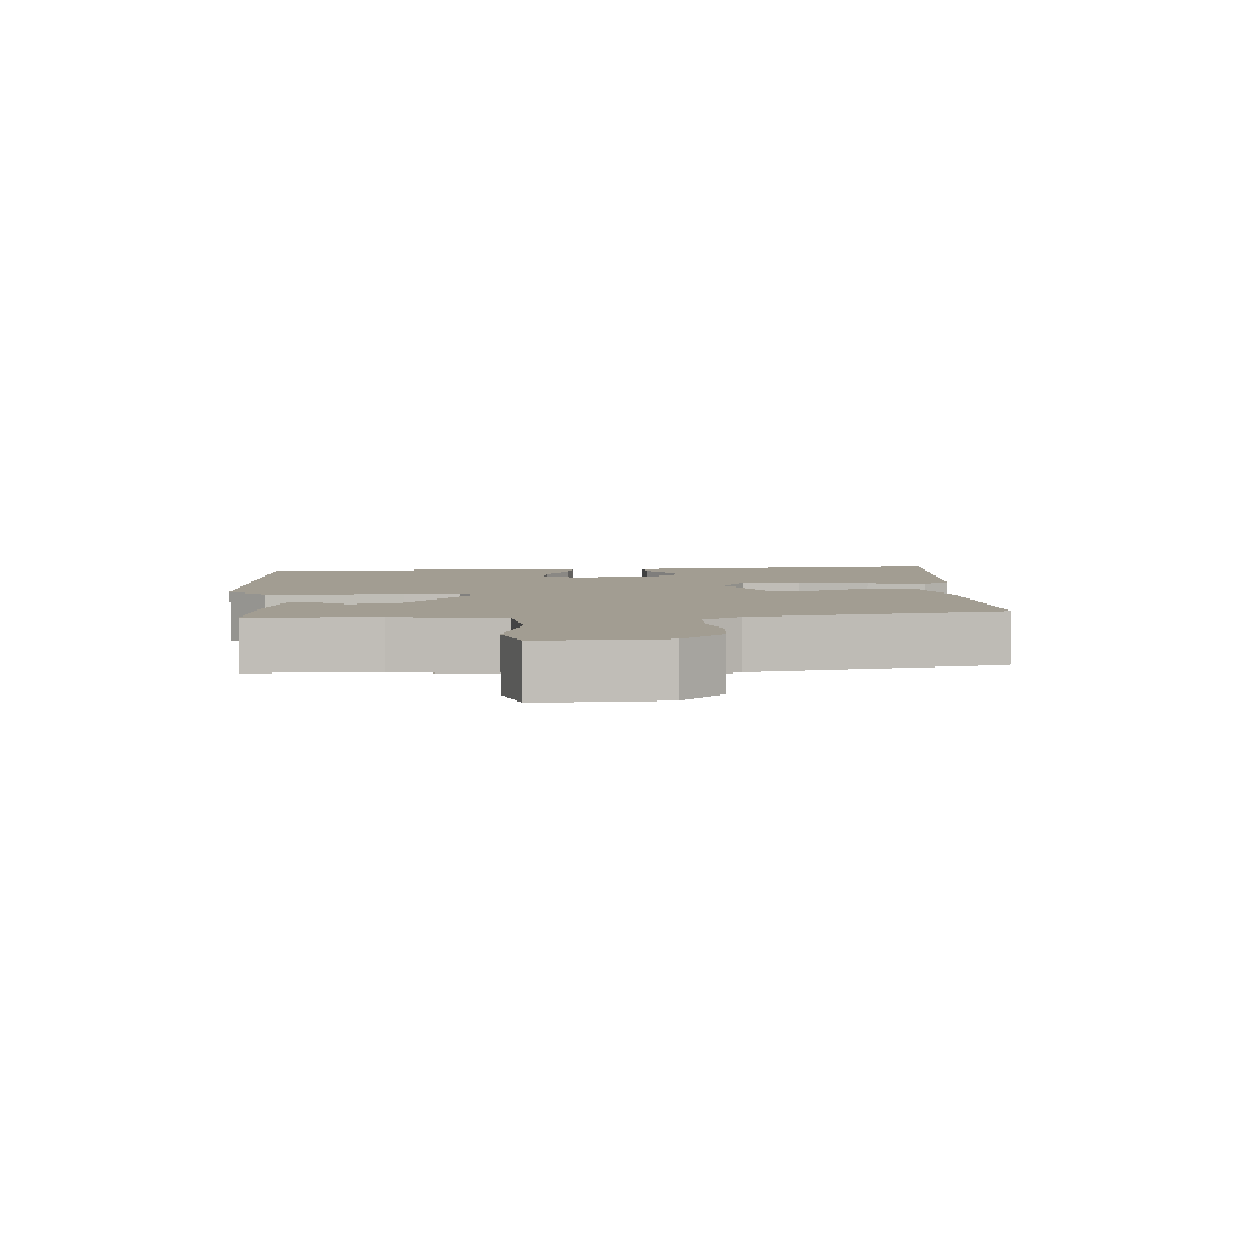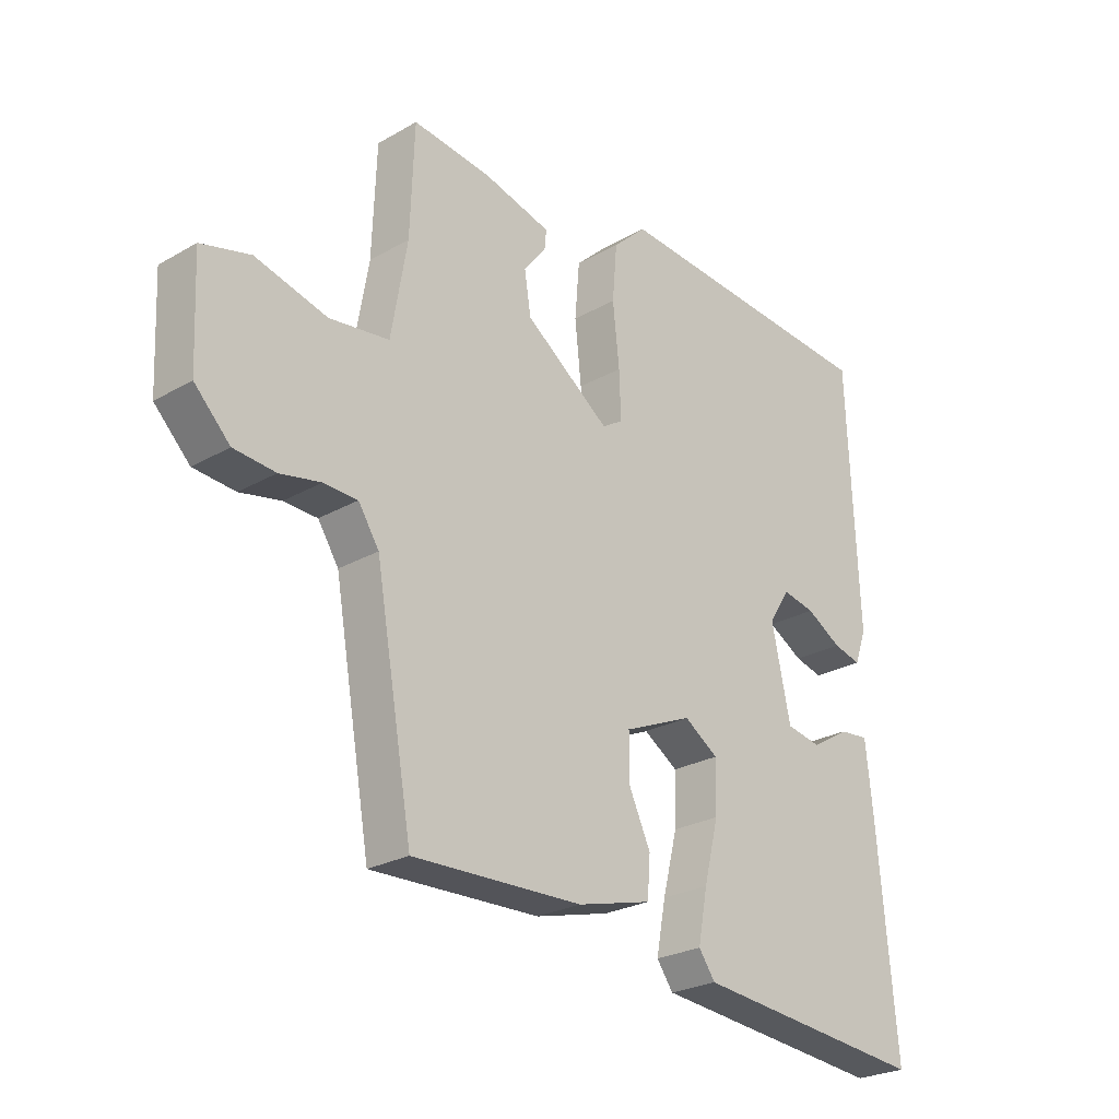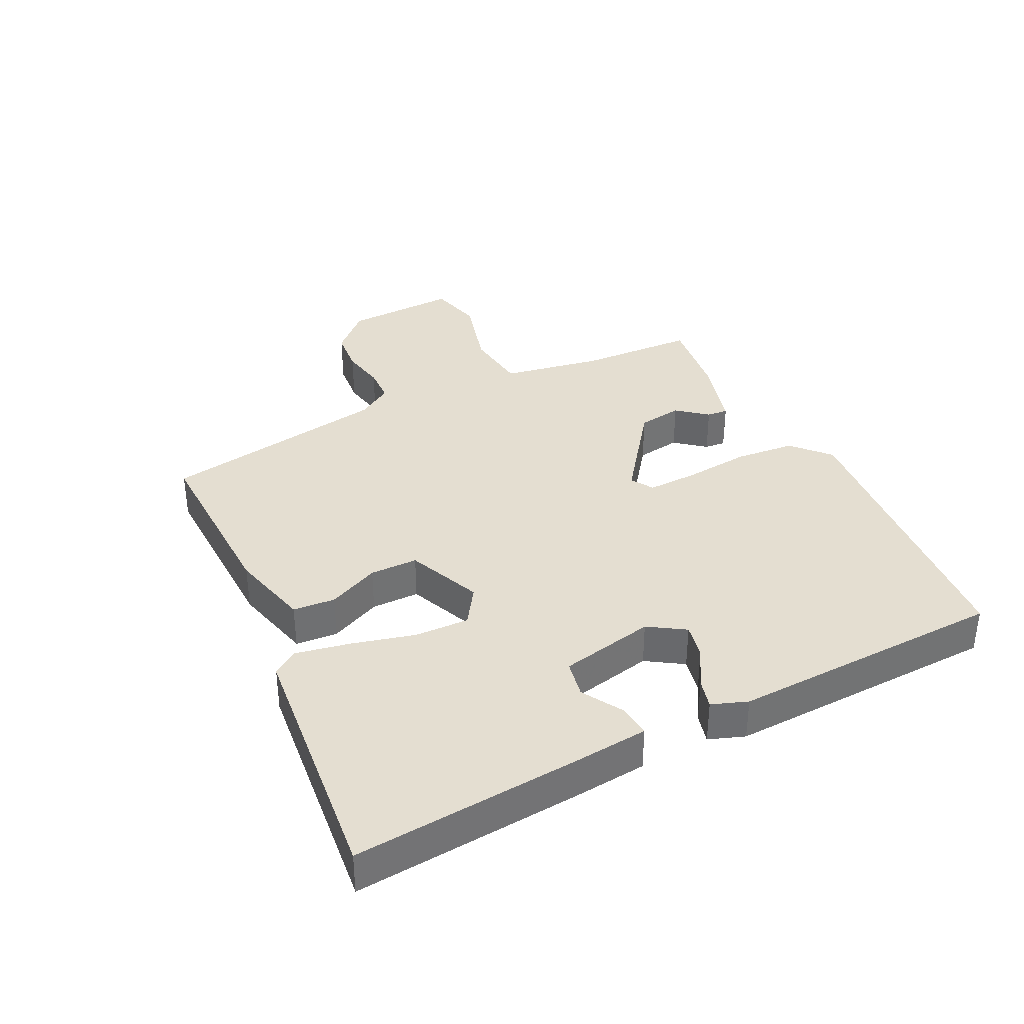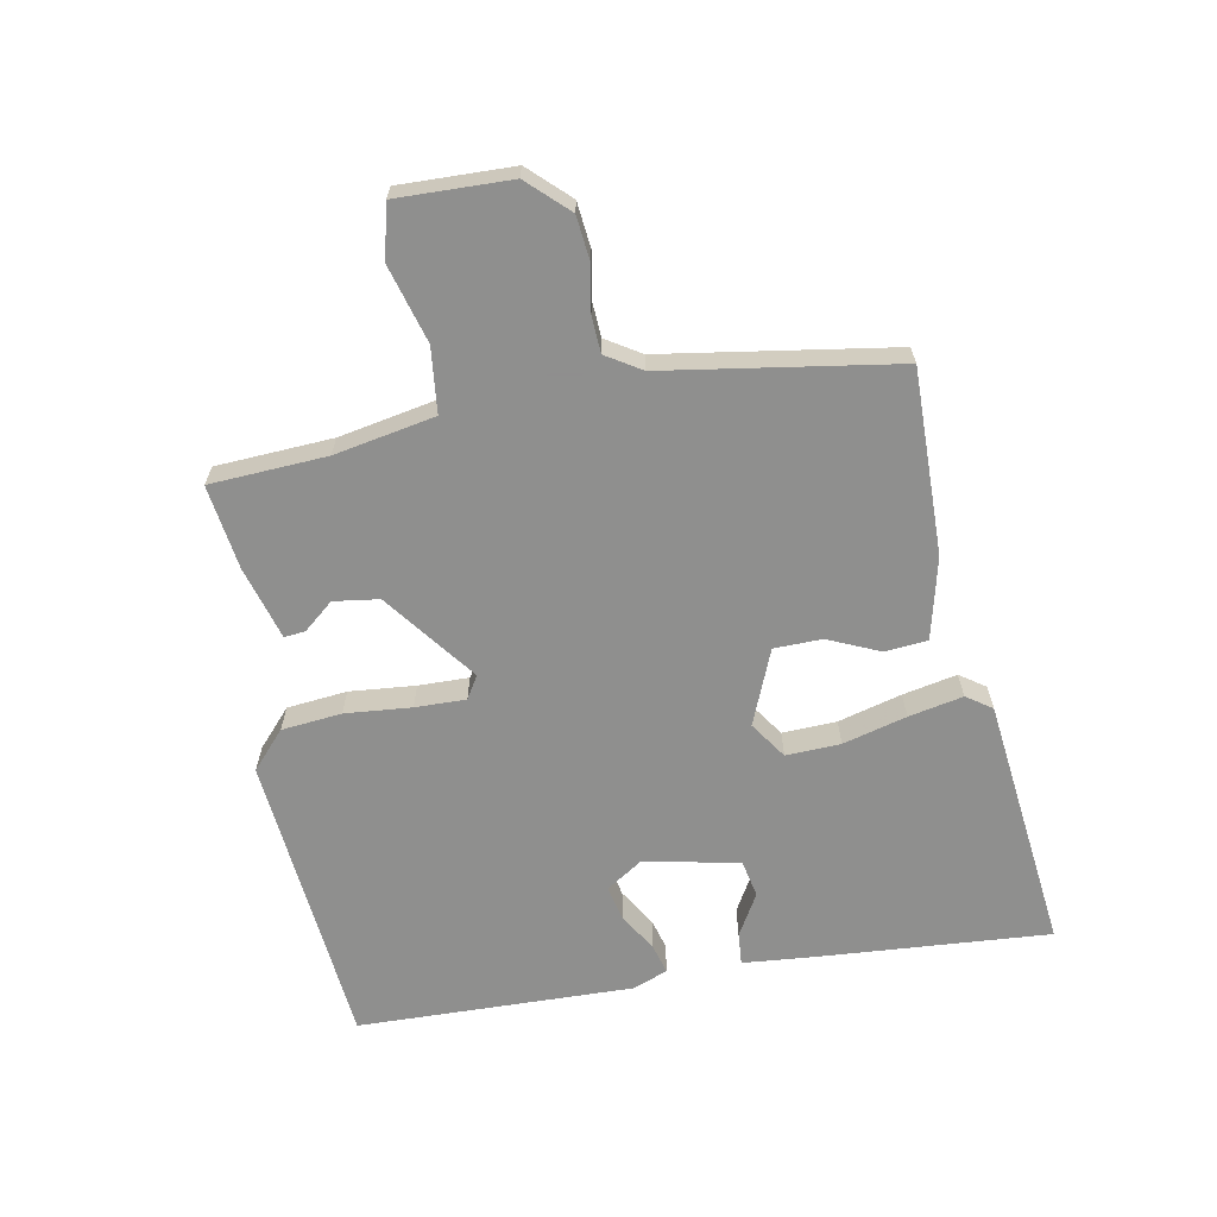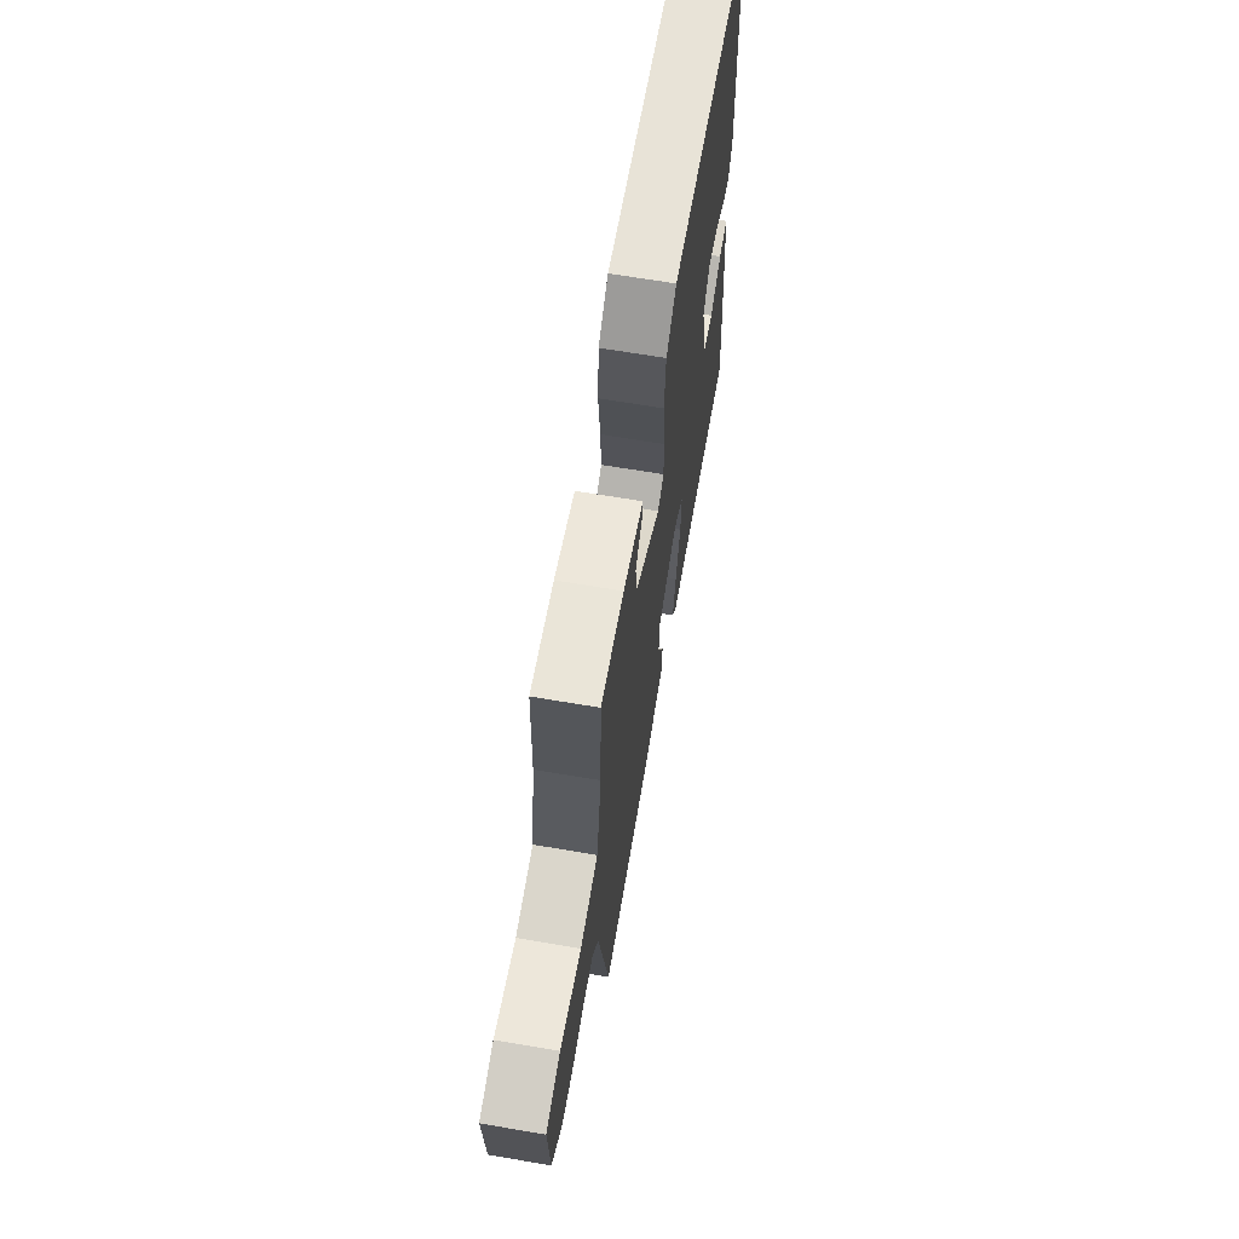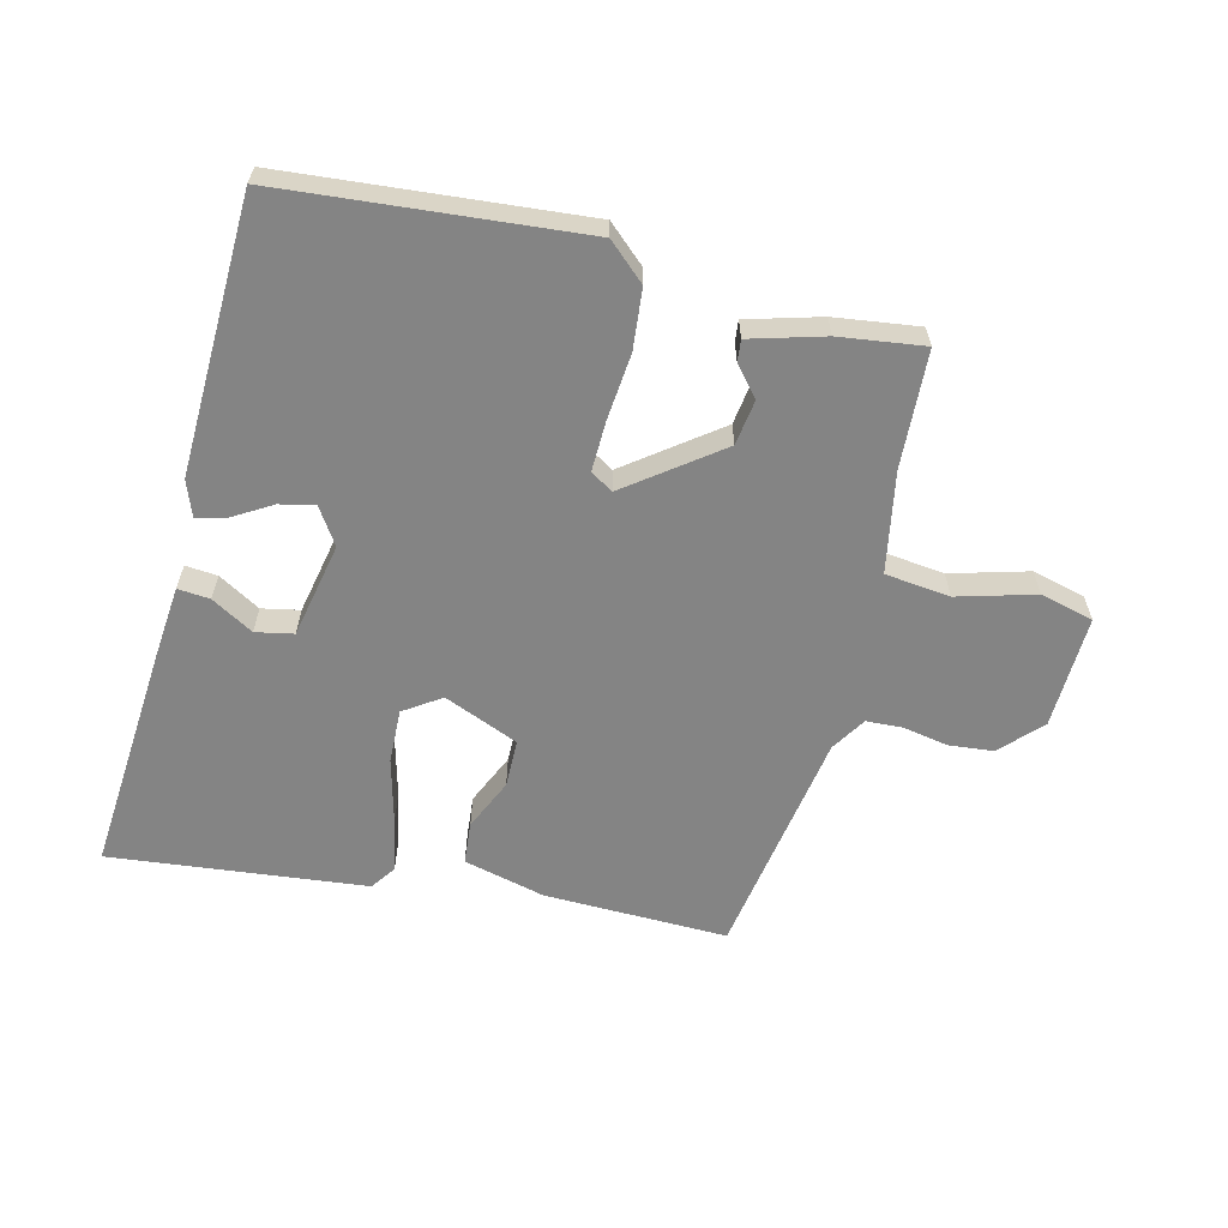
<metadata>
{"format":"obj","ext":"obj","renderer":"f3d","projection":"perspective","resolution":1024,"background":"white","views":[{"elev":4.9,"azim":85.5,"up":"+Y"},{"elev":-25.4,"azim":132.6,"up":"+Z"},{"elev":36.4,"azim":-115.9,"up":"+Y"},{"elev":-65.1,"azim":101.6,"up":"+Y"},{"elev":66.4,"azim":99.7,"up":"+Z"},{"elev":-61.4,"azim":-13.2,"up":"+Y"}]}
</metadata>
<code>
v 0.438 0.07 -0.51
v 0.151 0.07 -0.5
v 0.025 0.07 -0.467
v 0.02 0.07 -0.401
v 0.057 0.07 -0.321
v 0.057 0.07 -0.246
v -0.059 0.07 -0.196
v -0.117 0.07 -0.234
v -0.115 0.07 -0.319
v -0.09 0.07 -0.419
v -0.074 0.07 -0.504
v -0.102 0.07 -0.543
v -0.501 0.07 -0.581
v -0.469 0.07 -0.223
v -0.457 0.07 -0.109
v -0.407 0.07 -0.114
v -0.342 0.07 -0.153
v -0.283 0.07 -0.142
v -0.251 0.07 0.006
v -0.287 0.07 0.063
v -0.342 0.07 0.052
v -0.402 0.07 0.017
v -0.449 0.07 0.005
v -0.469 0.07 0.061
v -0.451 0.07 0.491
v 0.014 0.07 0.526
v 0.071 0.07 0.473
v 0.079 0.07 0.379
v 0.068 0.07 0.276
v 0.065 0.07 0.197
v 0.1 0.07 0.175
v 0.244 0.07 0.28
v 0.255 0.07 0.35
v 0.217 0.07 0.397
v 0.214 0.07 0.43
v 0.329 0.07 0.461
v 0.461 0.07 0.477
v 0.468 0.07 0.295
v 0.495 0.07 0.138
v 0.596 0.07 0.125
v 0.717 0.07 0.157
v 0.8 0.07 0.135
v 0.792 0.07 -0.042
v 0.732 0.07 -0.103
v 0.662 0.07 -0.109
v 0.593 0.07 -0.095
v 0.536 0.07 -0.097
v 0.501 0.07 -0.151
v 0.438 0 -0.51
v 0.151 0 -0.5
v 0.025 0 -0.467
v 0.02 0 -0.401
v 0.057 0 -0.321
v 0.057 0 -0.246
v -0.059 0 -0.196
v -0.117 0 -0.234
v -0.115 0 -0.319
v -0.09 0 -0.419
v -0.074 0 -0.504
v -0.102 0 -0.543
v -0.501 0 -0.581
v -0.469 0 -0.223
v -0.457 0 -0.109
v -0.407 0 -0.114
v -0.342 0 -0.153
v -0.283 0 -0.142
v -0.251 0 0.006
v -0.287 0 0.063
v -0.342 0 0.052
v -0.402 0 0.017
v -0.449 0 0.005
v -0.469 0 0.061
v -0.451 0 0.491
v 0.014 0 0.526
v 0.071 0 0.473
v 0.079 0 0.379
v 0.068 0 0.276
v 0.065 0 0.197
v 0.1 0 0.175
v 0.244 0 0.28
v 0.255 0 0.35
v 0.217 0 0.397
v 0.214 0 0.43
v 0.329 0 0.461
v 0.461 0 0.477
v 0.468 0 0.295
v 0.495 0 0.138
v 0.596 0 0.125
v 0.717 0 0.157
v 0.8 0 0.135
v 0.792 0 -0.042
v 0.732 0 -0.103
v 0.662 0 -0.109
v 0.593 0 -0.095
v 0.536 0 -0.097
v 0.501 0 -0.151
f 43 44 45 46
f 43 46 47
f 40 41 42 43
f 39 40 43 47
f 35 36 37 38
f 33 34 35 38
f 32 33 38 39
f 31 32 39 47
f 26 27 28 29
f 26 29 30
f 25 26 30
f 24 25 30 31
f 21 22 23 24
f 20 21 24 31
f 14 15 16 17
f 14 17 18
f 13 14 18
f 12 13 18
f 9 10 11 12
f 9 12 18 19
f 2 3 4 5
f 48 1 2 5
f 48 5 6
f 47 48 6 7
f 19 20 31 47
f 19 47 7
f 8 9 19
f 7 8 19
f 94 93 92 91
f 95 94 91
f 91 90 89 88
f 95 91 88 87
f 86 85 84 83
f 86 83 82 81
f 87 86 81 80
f 95 87 80 79
f 77 76 75 74
f 78 77 74
f 78 74 73
f 79 78 73 72
f 72 71 70 69
f 79 72 69 68
f 65 64 63 62
f 66 65 62
f 66 62 61
f 66 61 60
f 60 59 58 57
f 67 66 60 57
f 53 52 51 50
f 53 50 49 96
f 54 53 96
f 55 54 96 95
f 95 79 68 67
f 55 95 67
f 67 57 56
f 67 56 55
f 1 49 50 2
f 2 50 51 3
f 3 51 52 4
f 4 52 53 5
f 5 53 54 6
f 6 54 55 7
f 7 55 56 8
f 8 56 57 9
f 9 57 58 10
f 10 58 59 11
f 11 59 60 12
f 12 60 61 13
f 13 61 62 14
f 14 62 63 15
f 15 63 64 16
f 16 64 65 17
f 17 65 66 18
f 18 66 67 19
f 19 67 68 20
f 20 68 69 21
f 21 69 70 22
f 22 70 71 23
f 23 71 72 24
f 24 72 73 25
f 25 73 74 26
f 26 74 75 27
f 27 75 76 28
f 28 76 77 29
f 29 77 78 30
f 30 78 79 31
f 31 79 80 32
f 32 80 81 33
f 33 81 82 34
f 34 82 83 35
f 35 83 84 36
f 36 84 85 37
f 37 85 86 38
f 38 86 87 39
f 39 87 88 40
f 40 88 89 41
f 41 89 90 42
f 42 90 91 43
f 43 91 92 44
f 44 92 93 45
f 45 93 94 46
f 46 94 95 47
f 47 95 96 48
f 48 96 49 1

</code>
